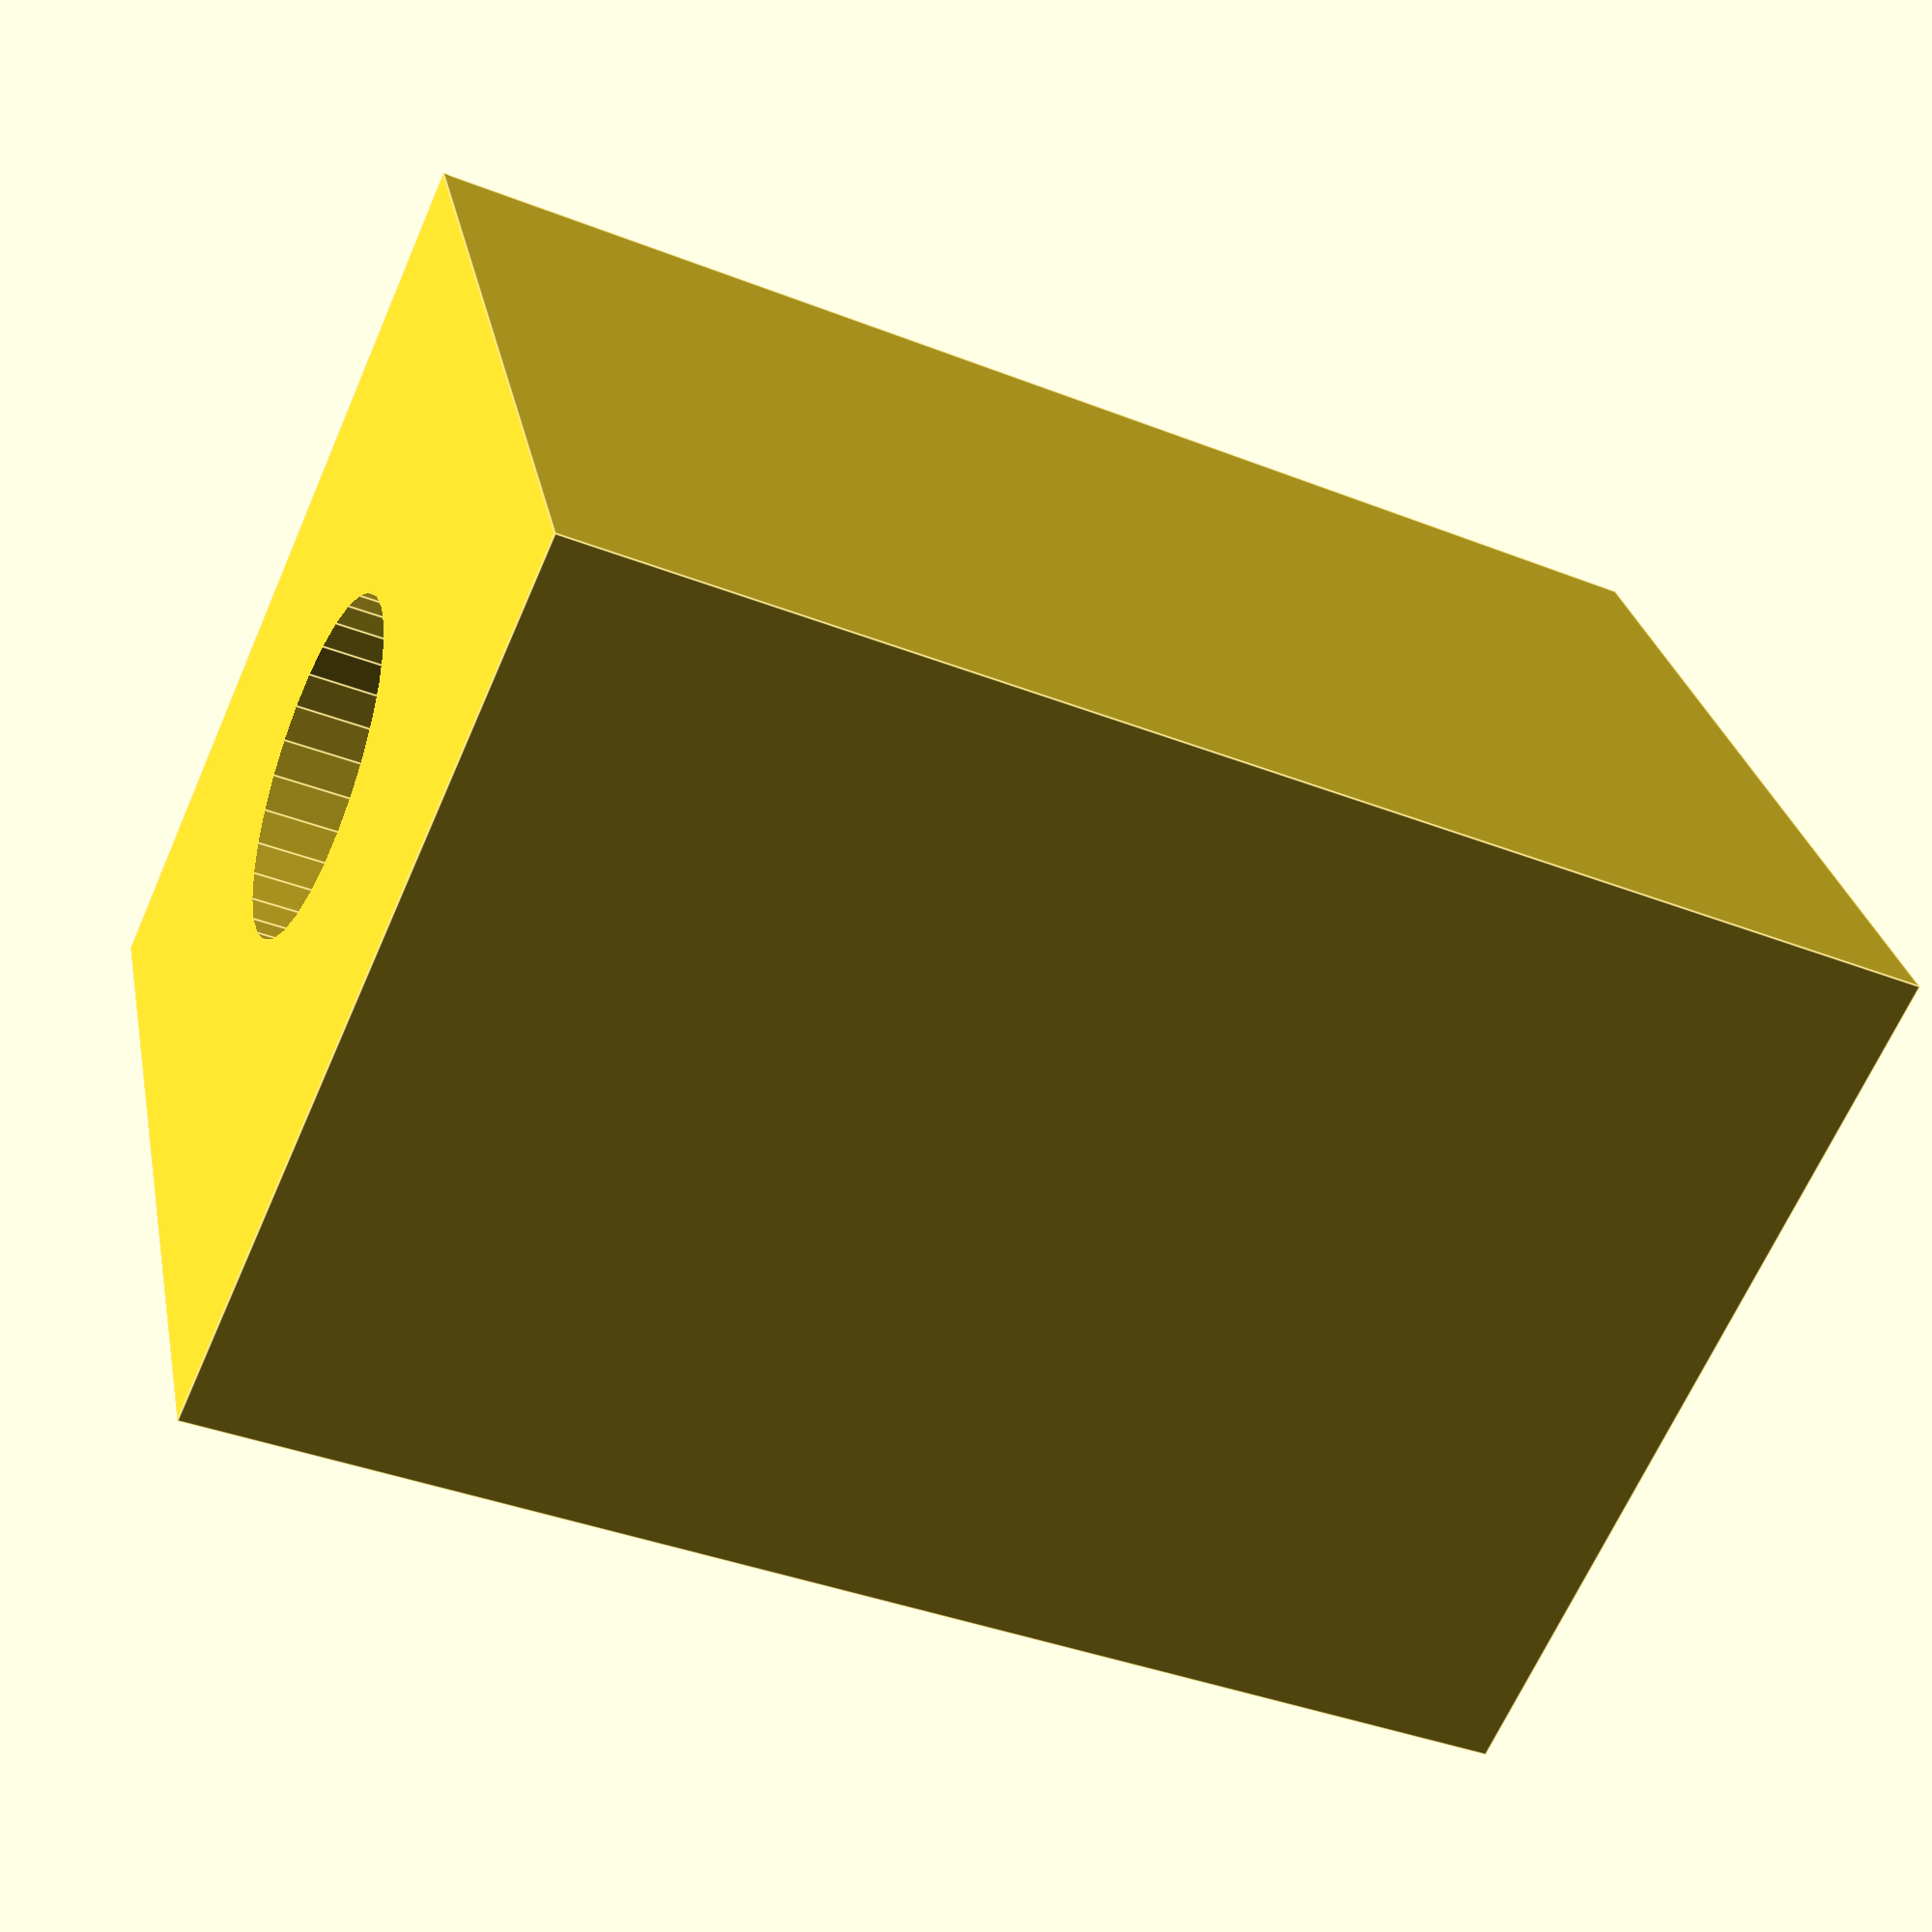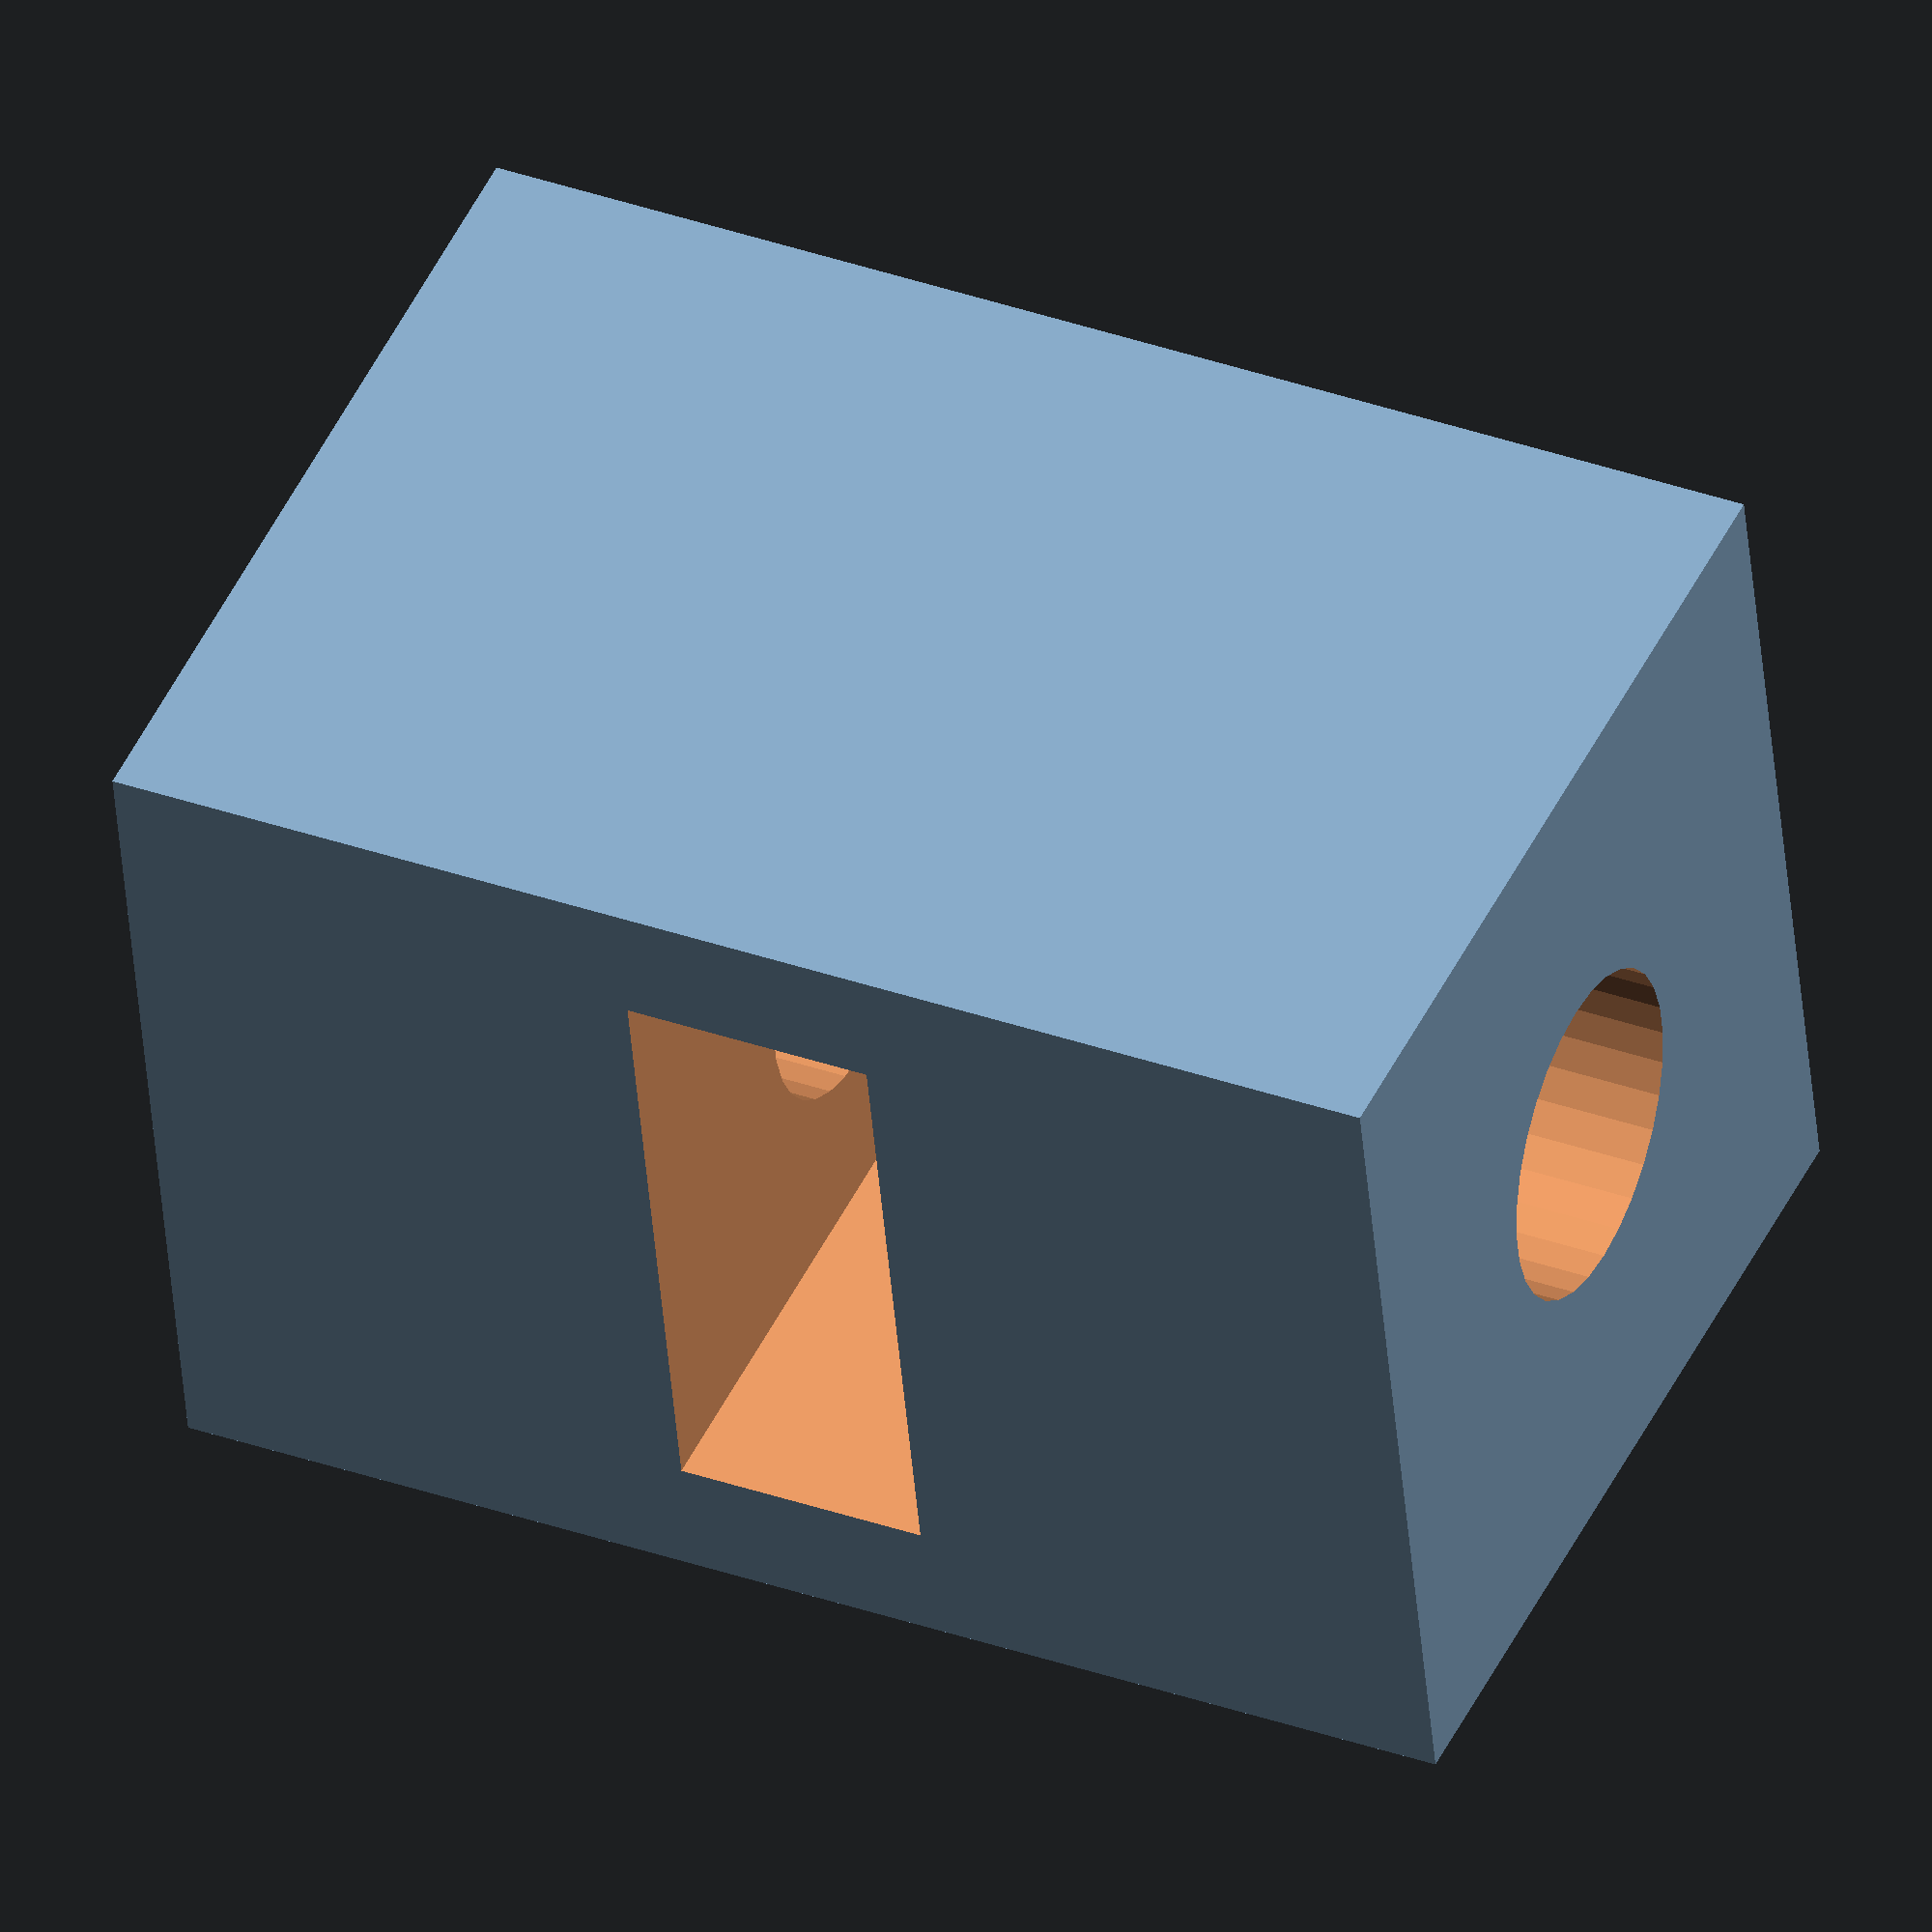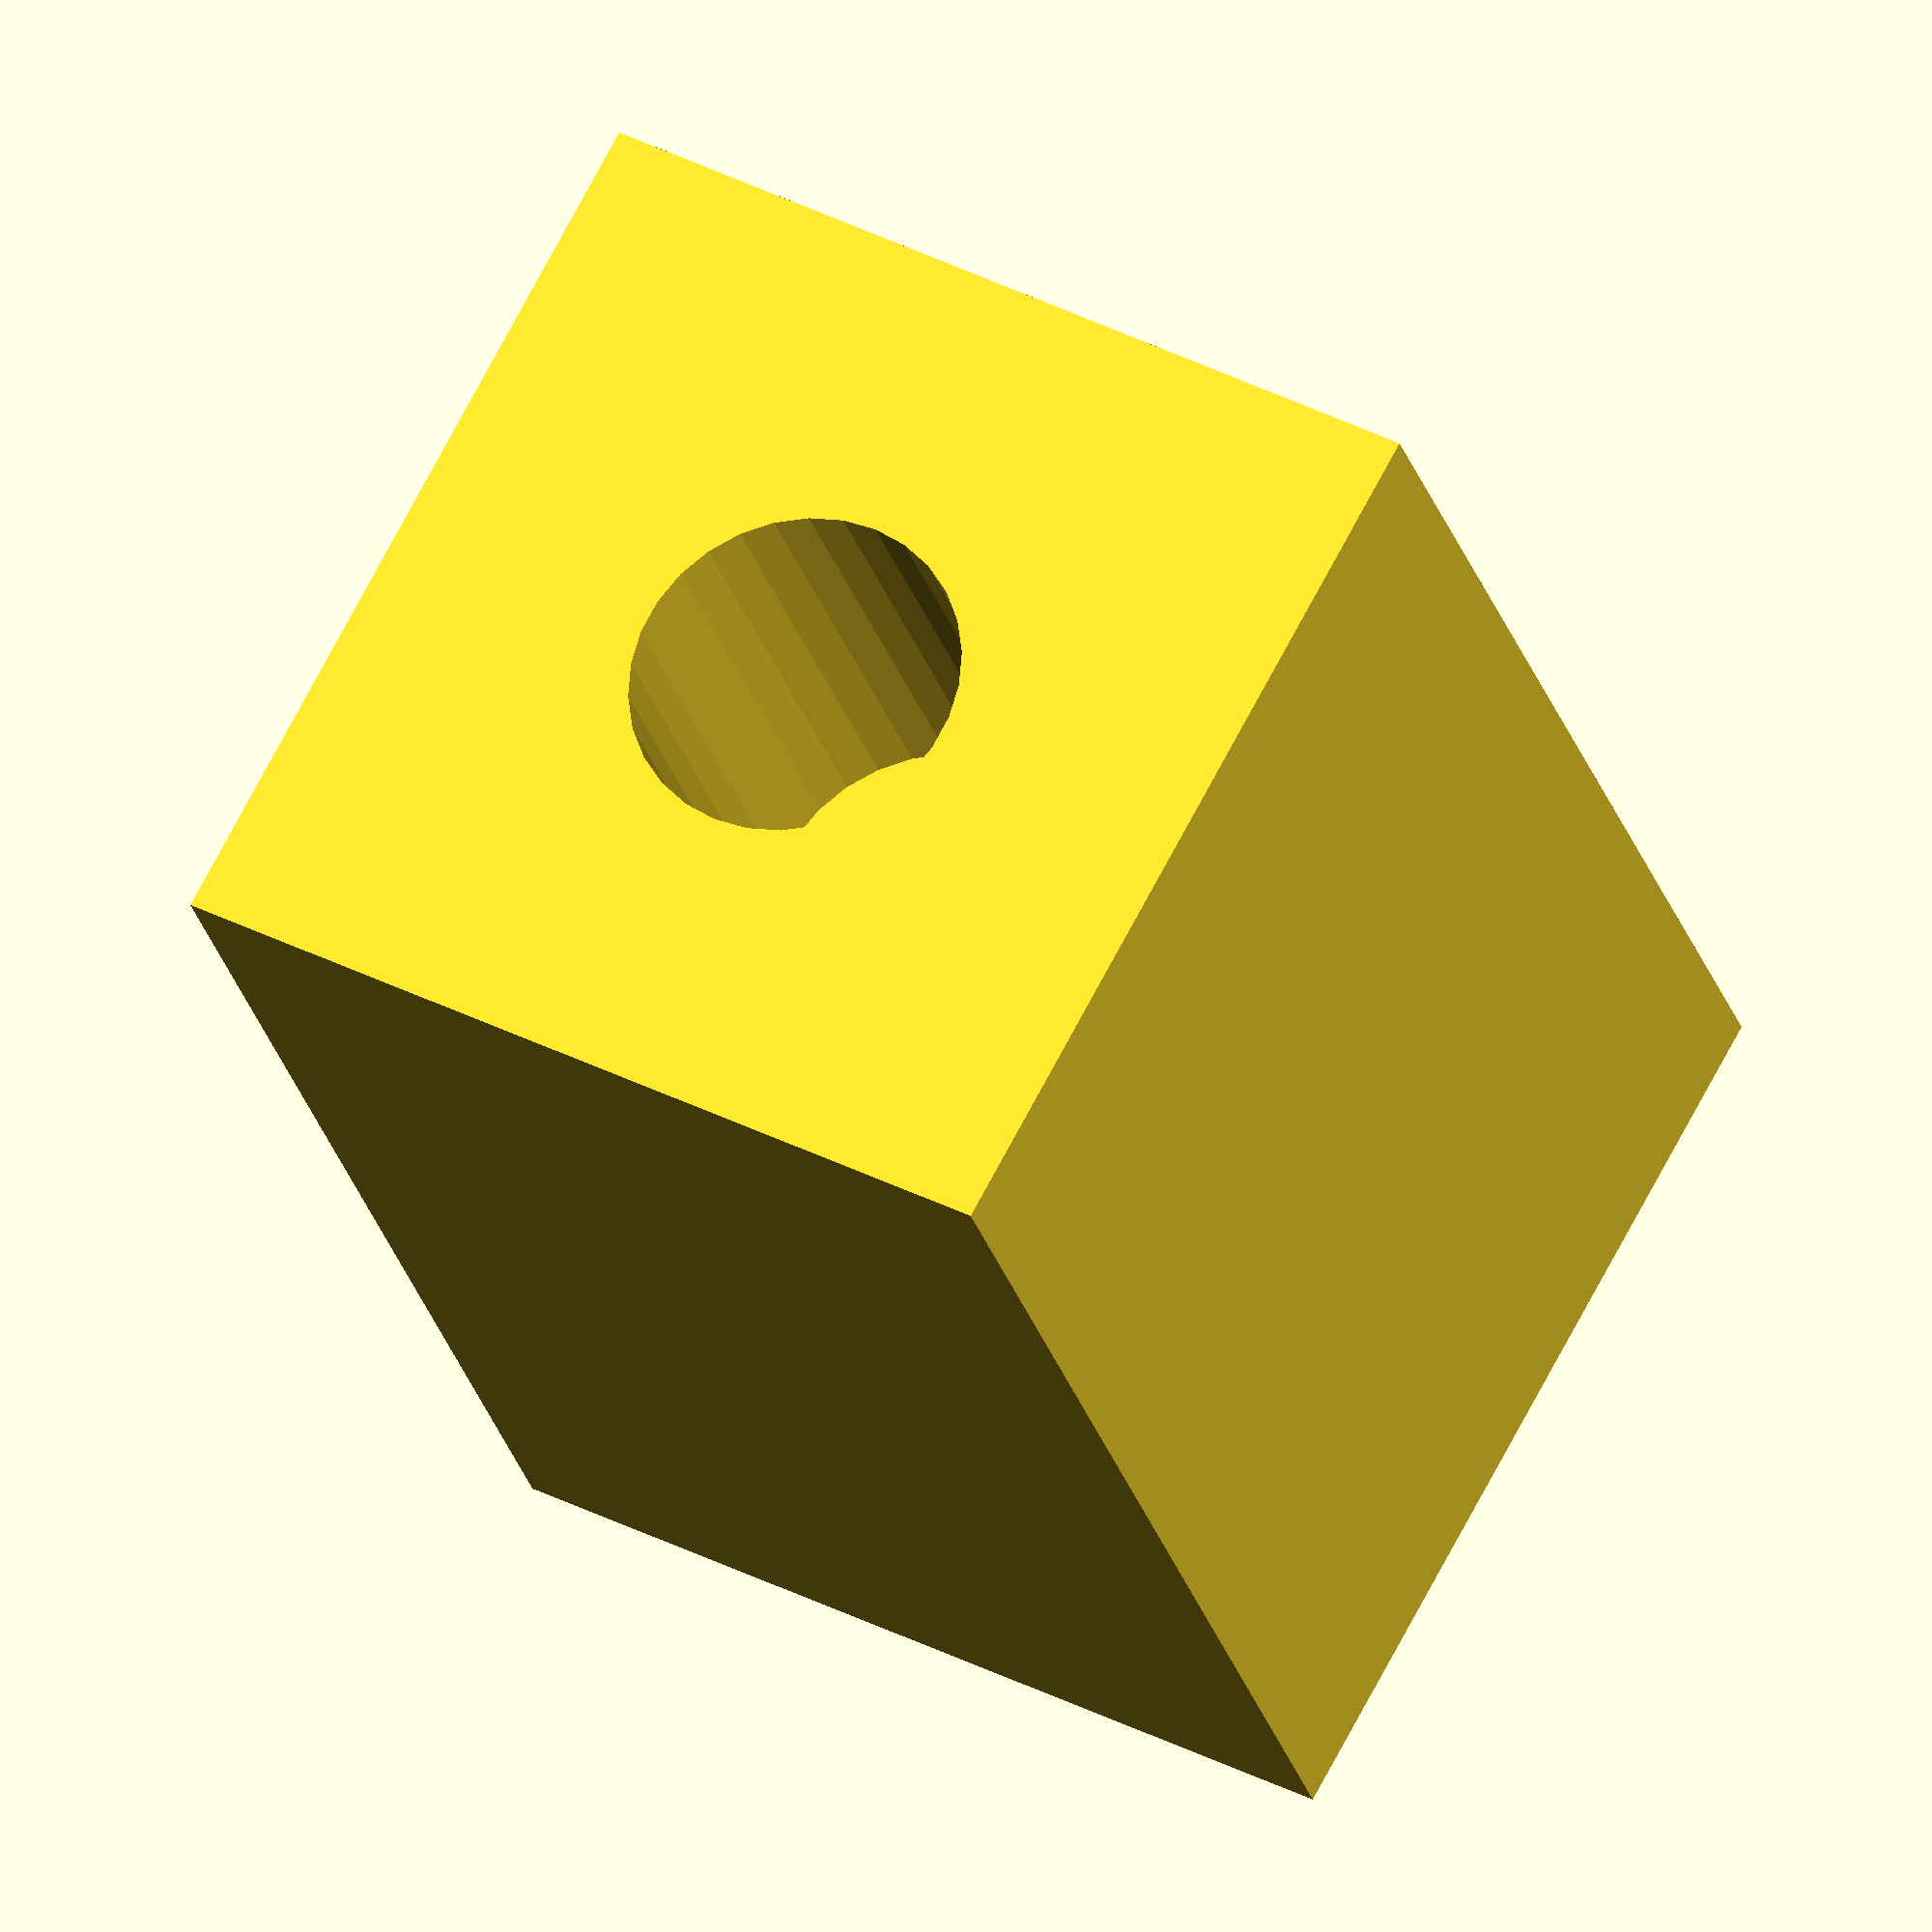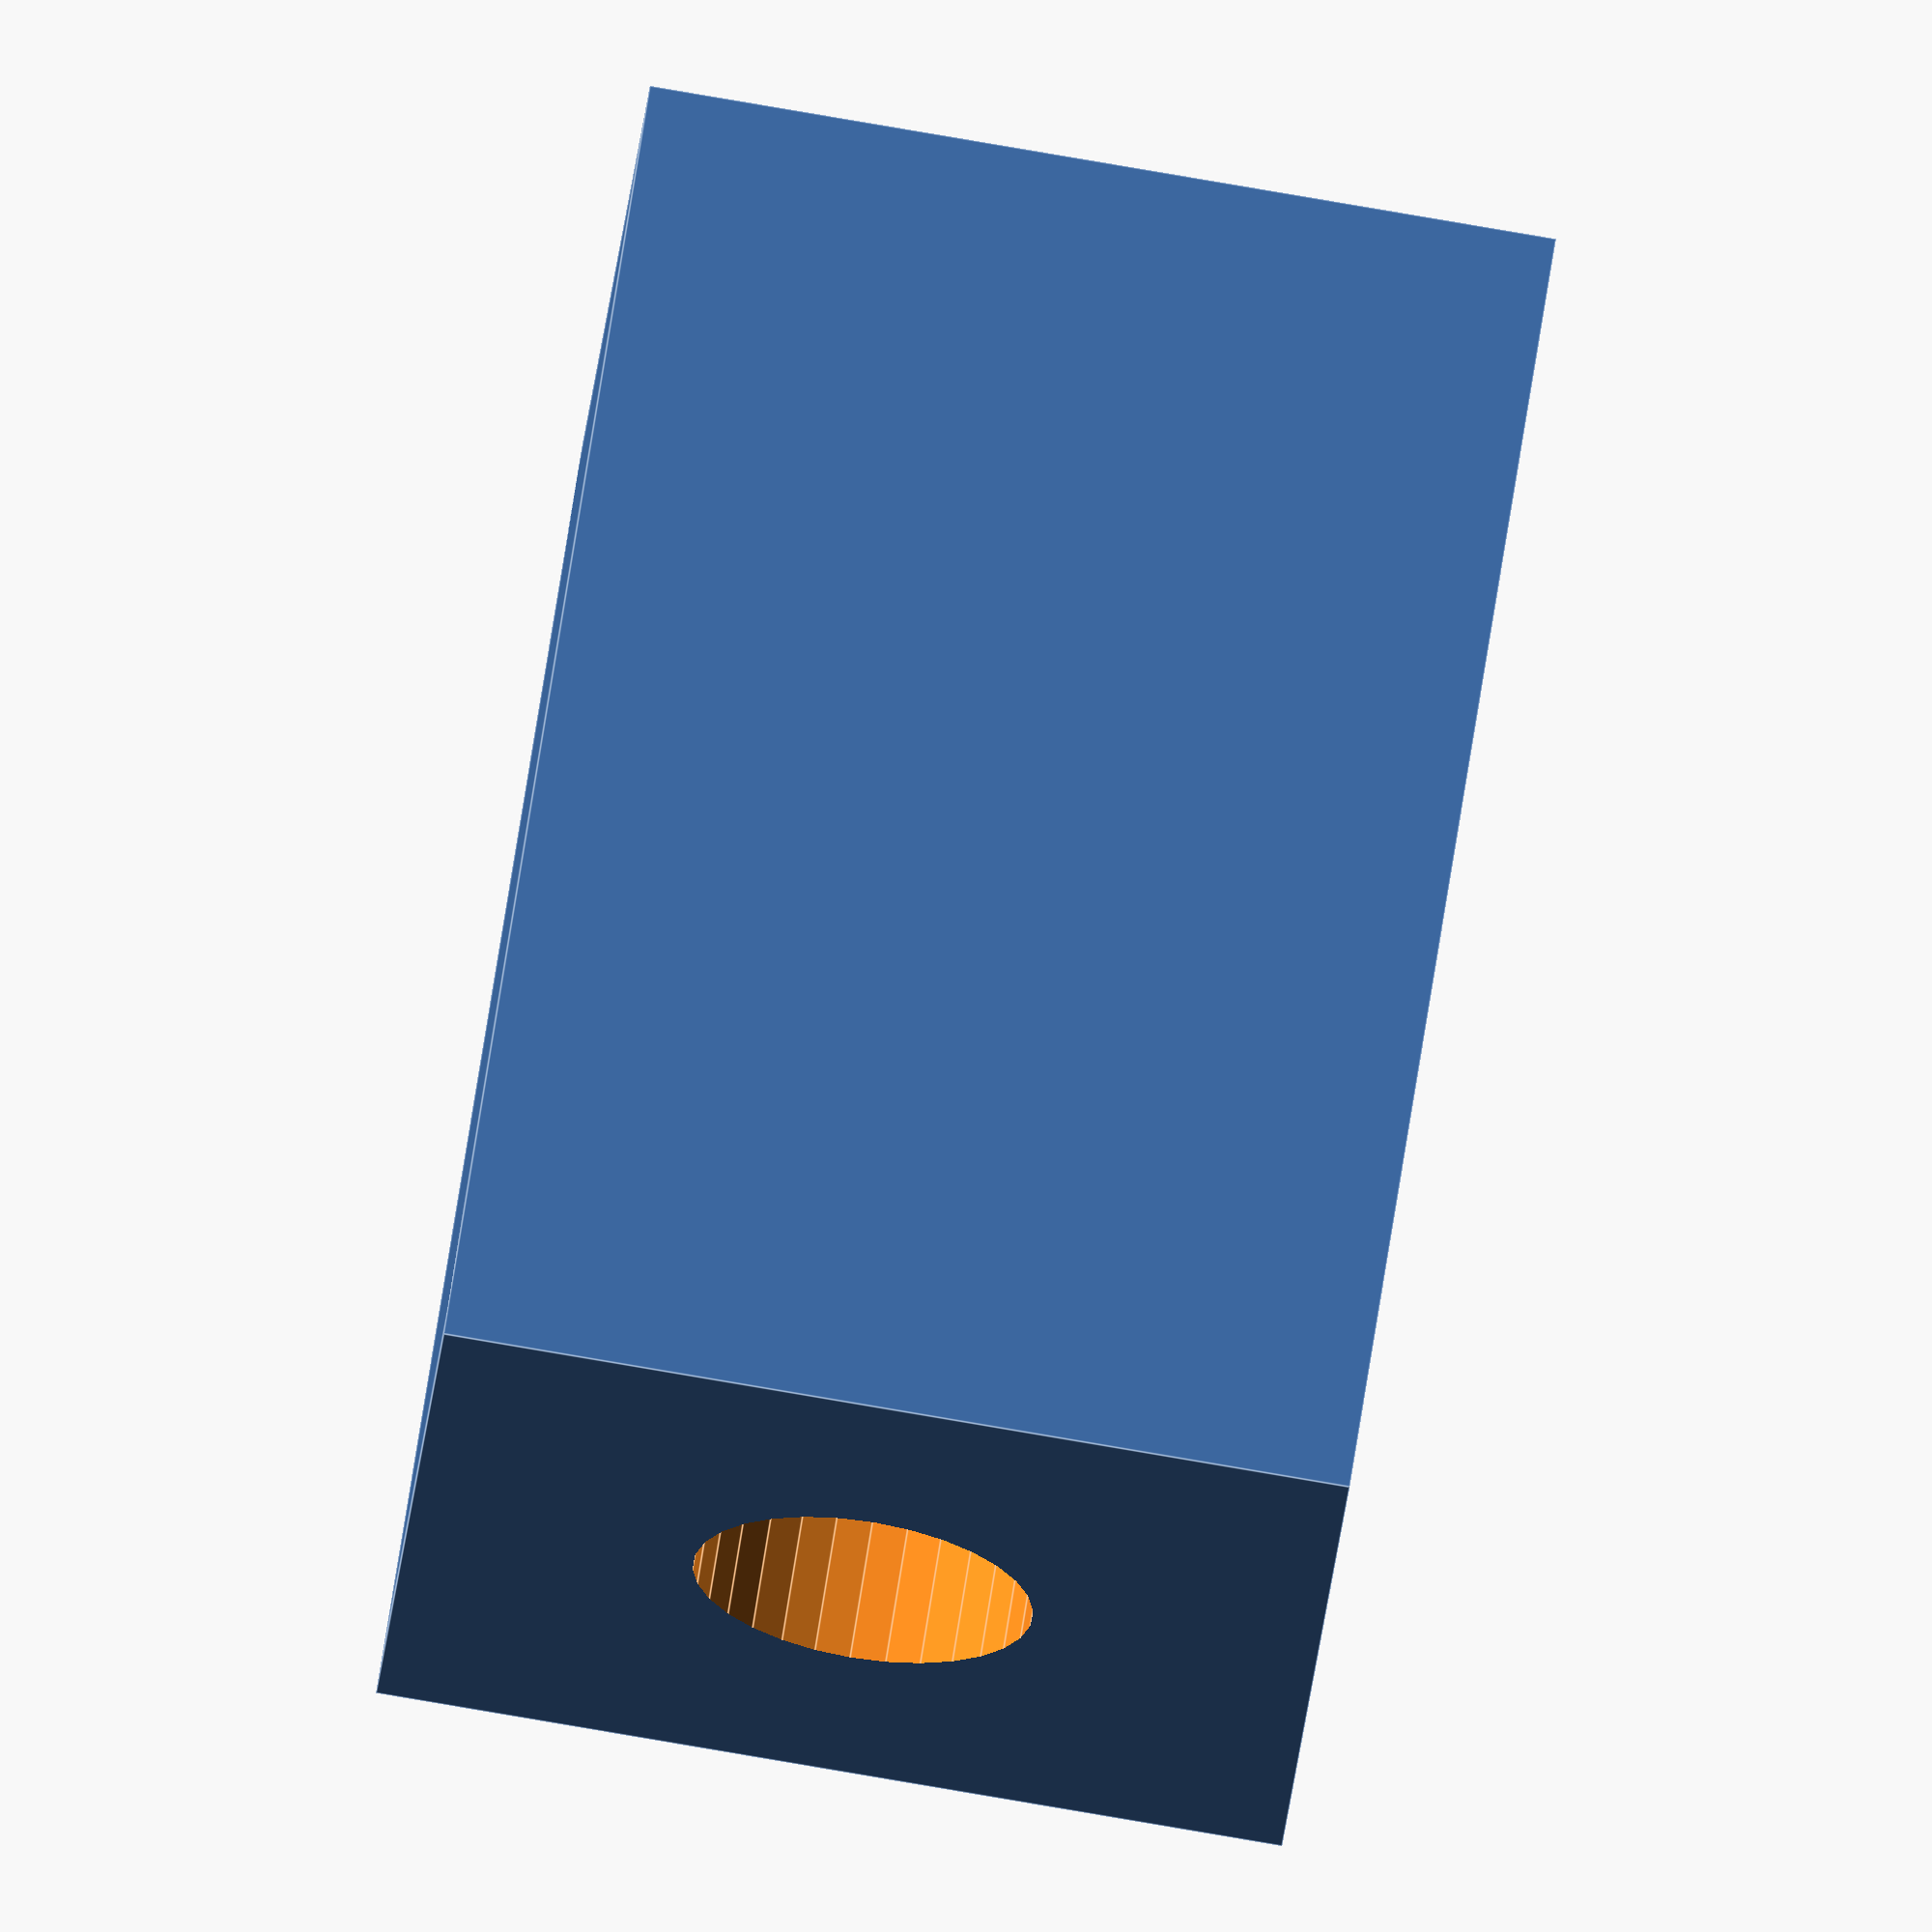
<openscad>
//powerbank

module roundedcube_simple(size = [1, 1, 1], center = false, radius = 0.5) {
	// If single value, convert to [x, y, z] vector
	size = (size[0] == undef) ? [size, size, size] : size;

	translate = (center == false) ?
		[radius, radius, radius] :
		[
			radius - (size[0] / 2),
			radius - (size[1] / 2),
			radius - (size[2] / 2)
	];

	translate(v = translate)
	minkowski() {
		cube(size = [
			size[0] - (radius * 2),
			size[1] - (radius * 2),
			size[2] - (radius * 2)
		]);
		sphere(r = radius);
	}
}




parede = 2.3;
module luva() {
    difference() {
        
        //roundedcube_simple([15, 80 + parede * 2, 12.1 + parede * 2], true, 5 + parede);
        cube(size=[80 + parede * 2, 15, 12.1 + parede * 2], center=true);
        //roundedcube_simple([156,80,12.1], true, 5);
        cube(size=[80, 156, 12.1], center=true);
        translate([0,0,-5])
        cube(size=[60, 156, 12.1], center=true);
    }
}

module parafusavel() {
    difference() {
    cube(size=[8, 12, 8], center=true);
        $fn = 30;
        rotate([-90,0,0])
        
        cylinder(h=40, r = 1.5, center=true);
    }
}


//porca quadrada
// 5.4, 5.4, 1.8

difference() {
    parafusavel();
    translate([0,0,2])
    cube (size=[5.7, 2.3, 5.7 + 4], center=true);
}
</openscad>
<views>
elev=331.5 azim=65.8 roll=168.8 proj=p view=edges
elev=312.7 azim=84.8 roll=24.7 proj=o view=solid
elev=320.2 azim=208.0 roll=121.9 proj=o view=wireframe
elev=267.2 azim=296.2 roll=279.6 proj=o view=edges
</views>
